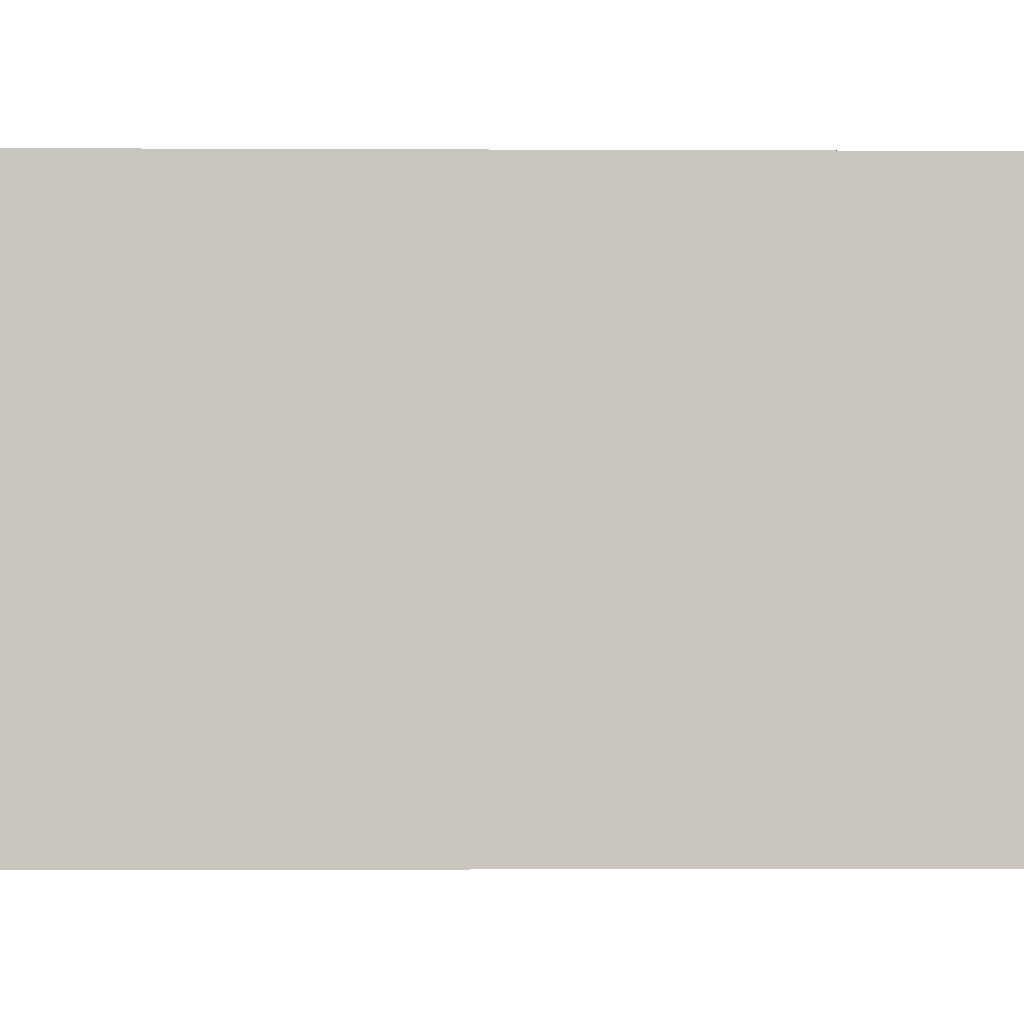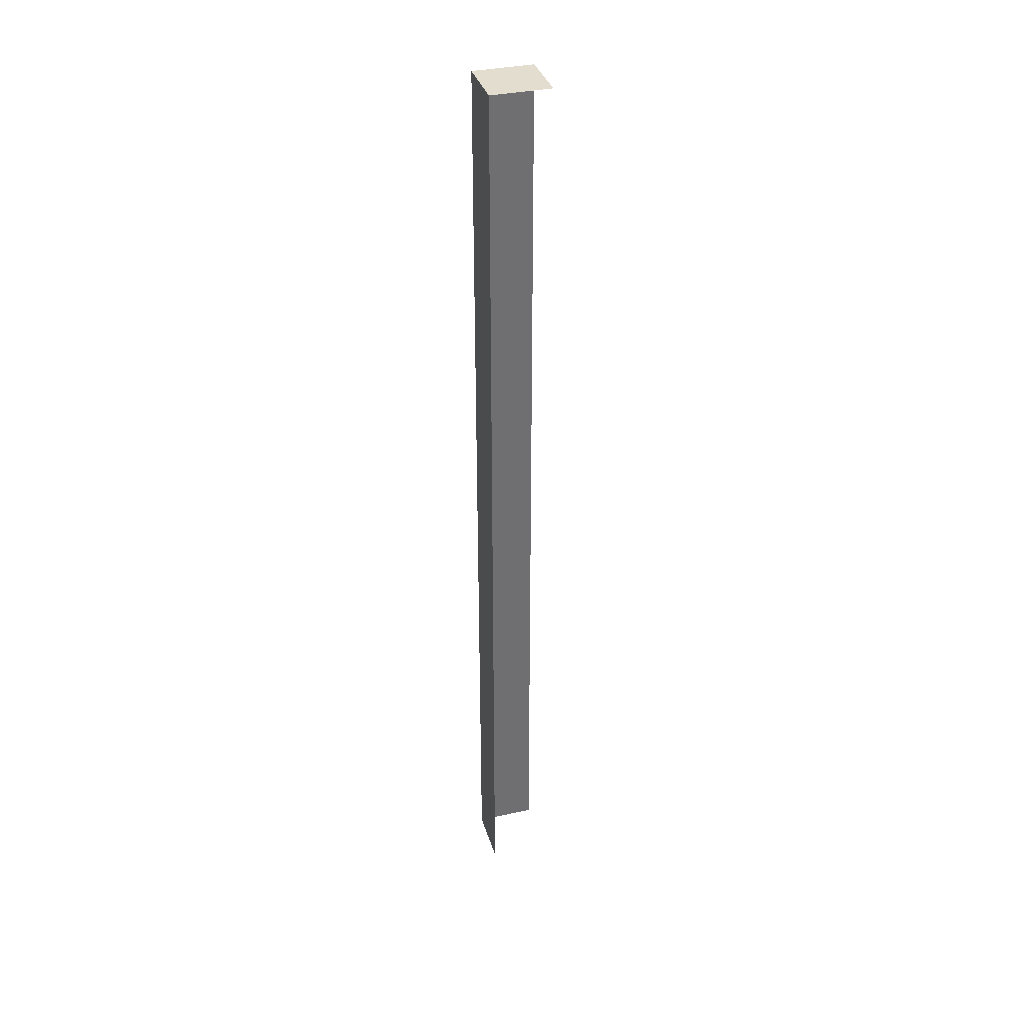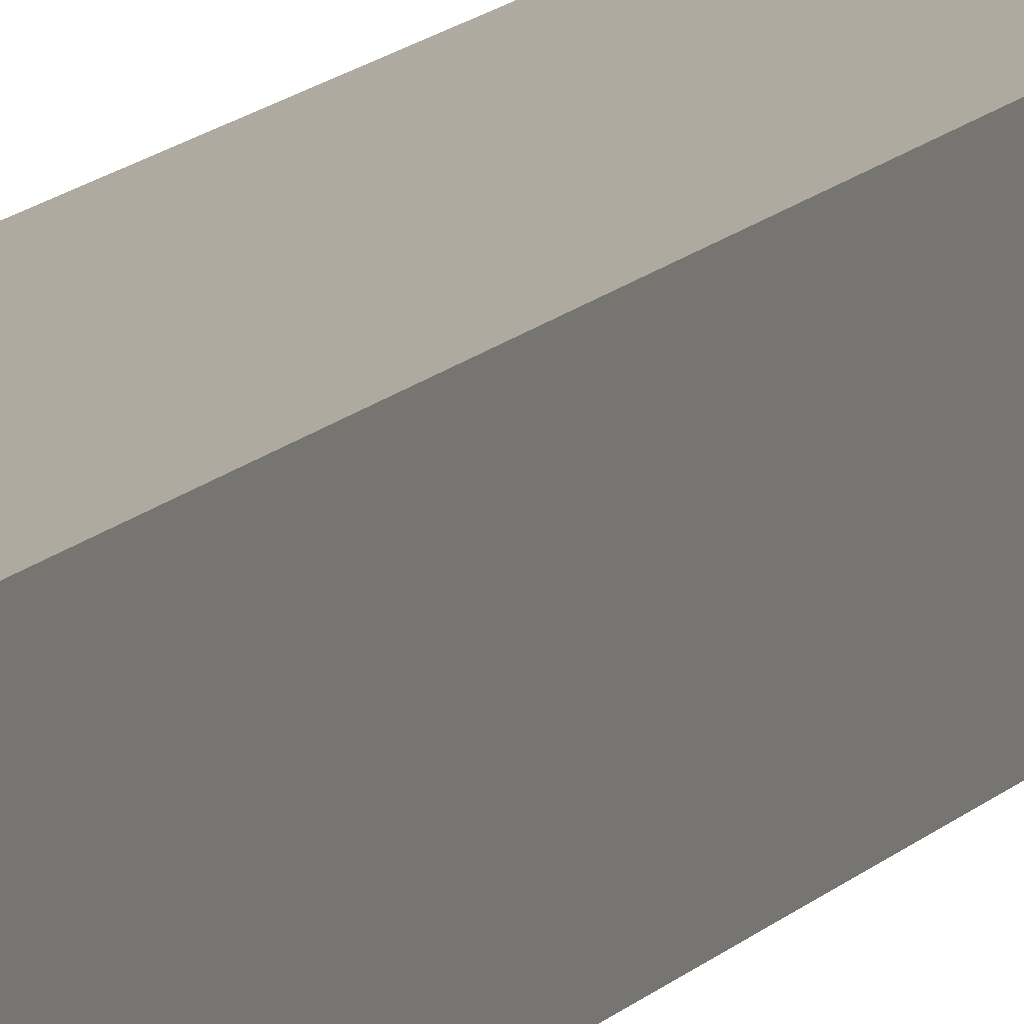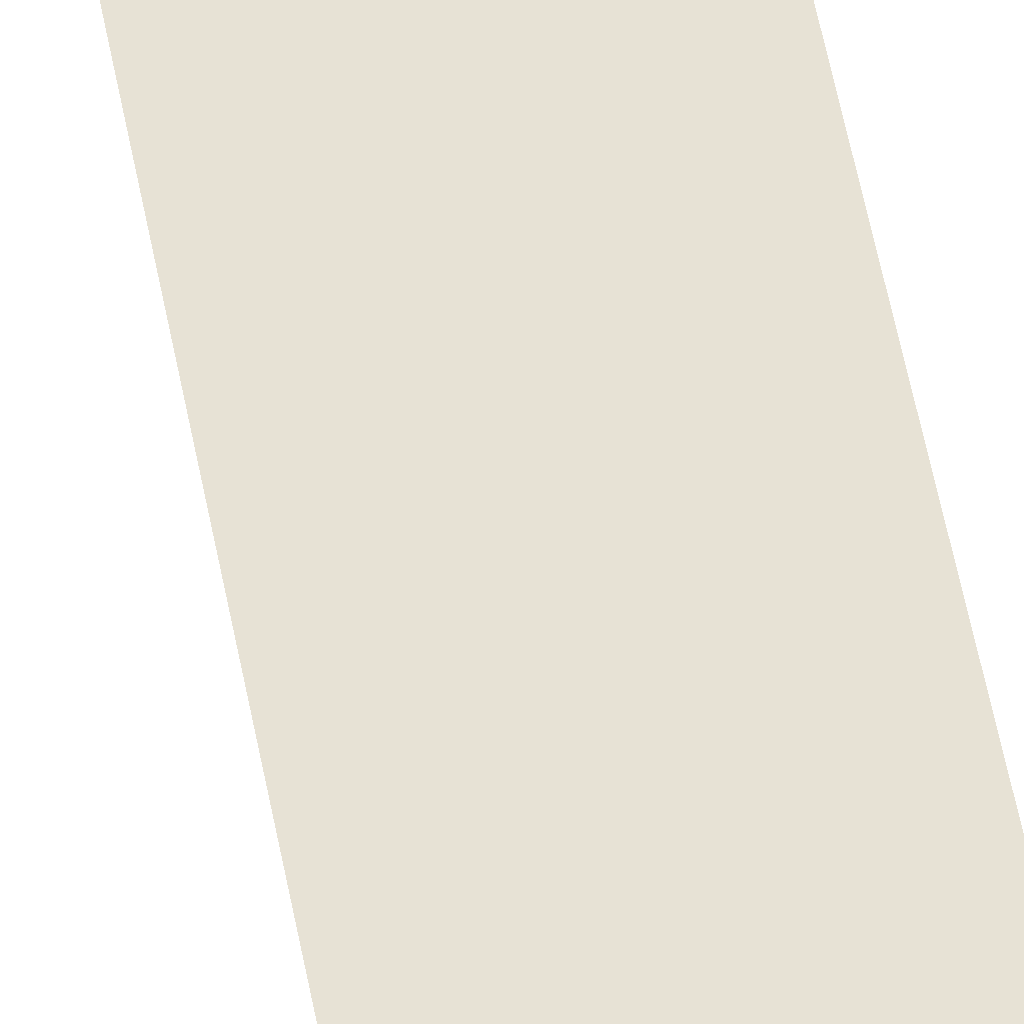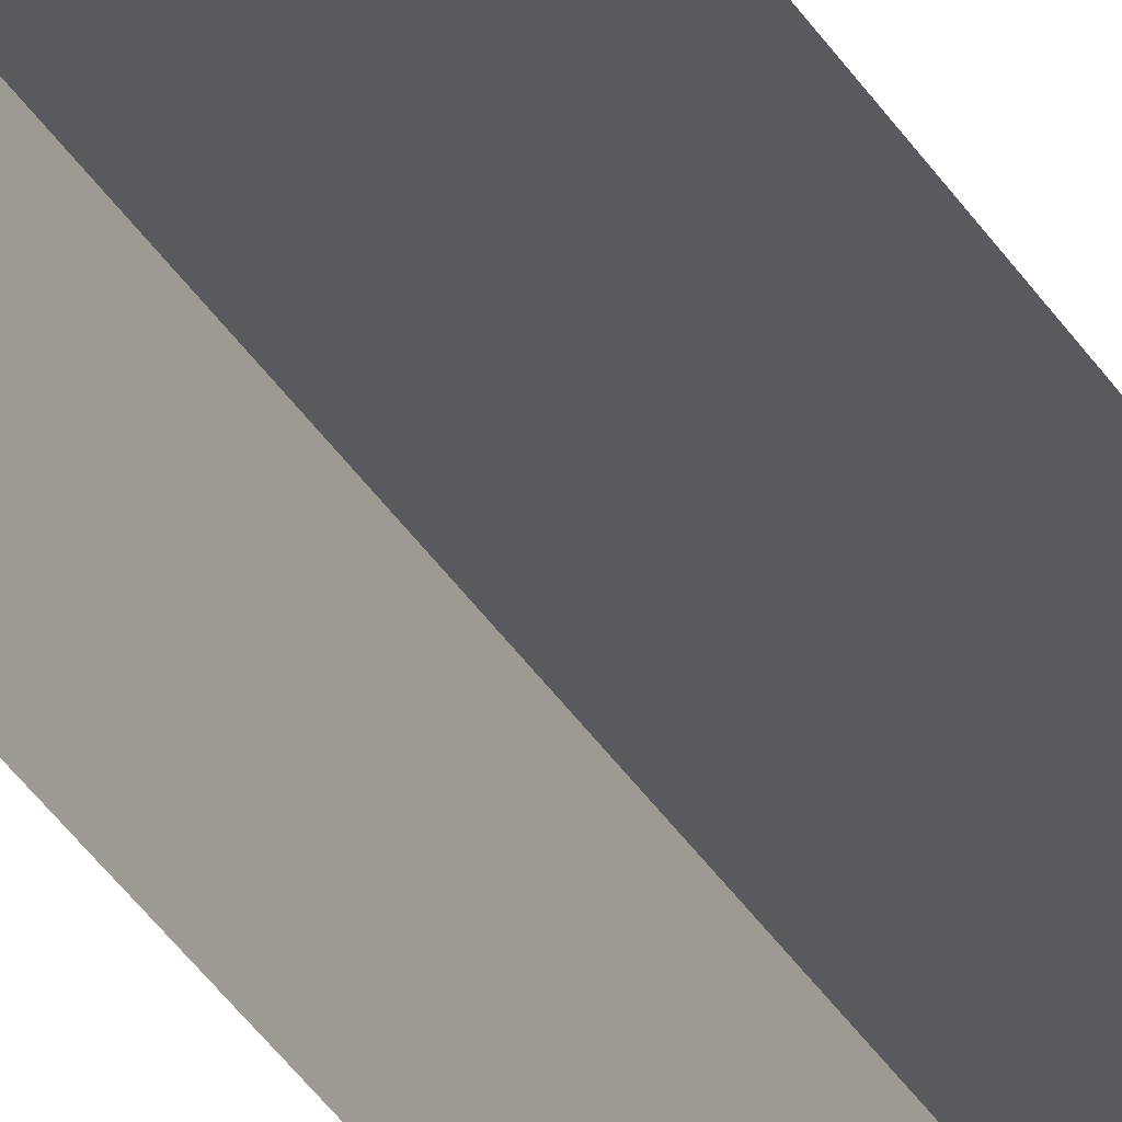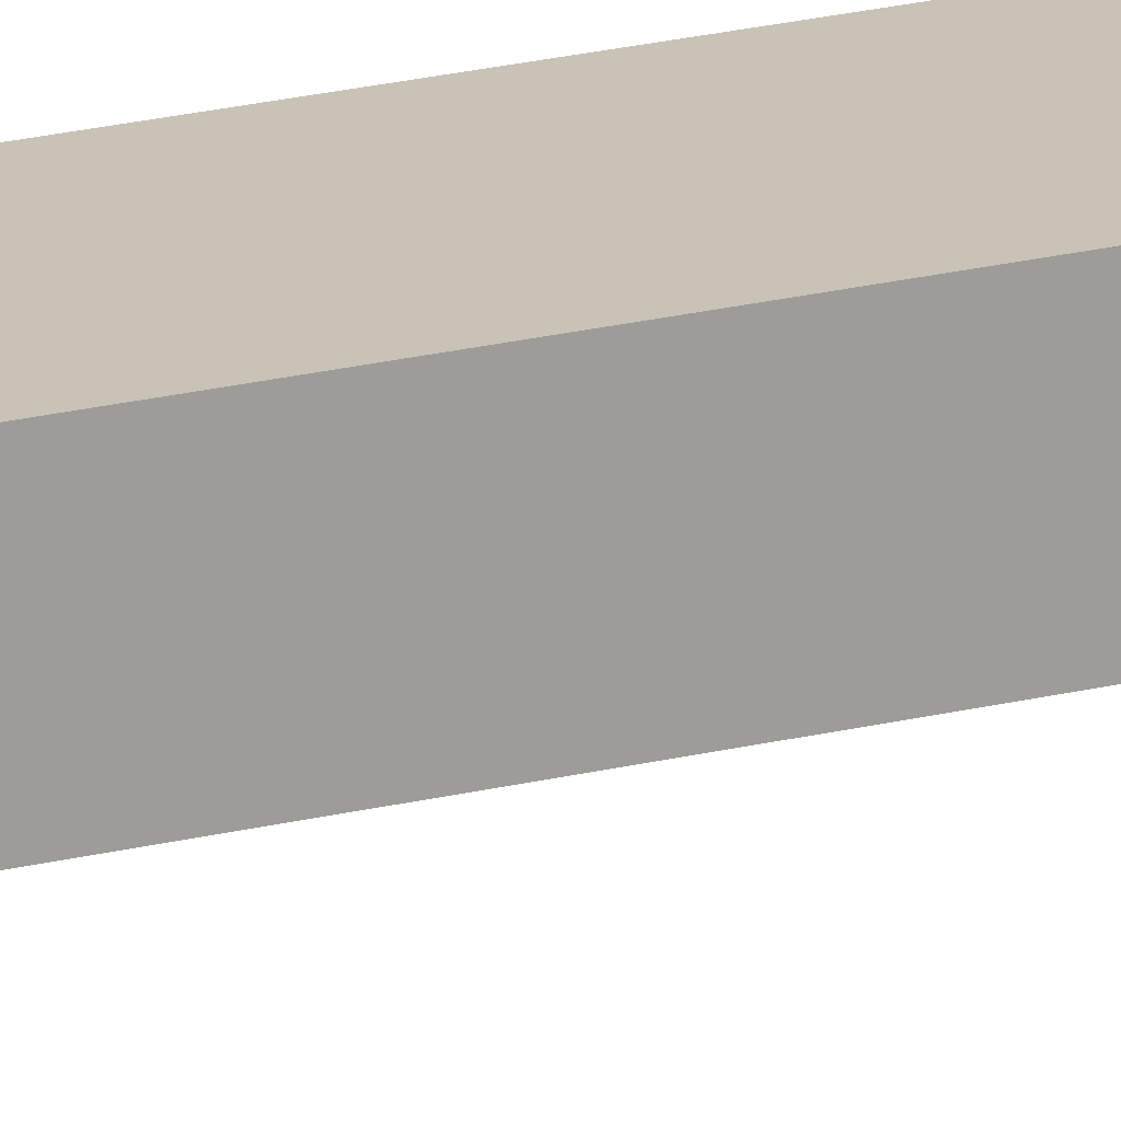
<metadata>
{"format":"obj","ext":"obj","renderer":"f3d","projection":"perspective","resolution":1024,"background":"white","views":[{"elev":-0.4,"azim":-97.0,"up":"+Z"},{"elev":35.5,"azim":73.9,"up":"+Y"},{"elev":9.5,"azim":-161.6,"up":"+Z"},{"elev":40.2,"azim":171.6,"up":"+Z"},{"elev":-30.7,"azim":24.4,"up":"+Z"},{"elev":19.5,"azim":64.1,"up":"+Z"}]}
</metadata>
<code>
o Cube.001
v 0 0 -1
v 0 0 0
v 1 0 0
v 1 -1 -0
v 0 -1 -1
v 1 0 -1
v 0 -1 -0
v -0 -2 -0
v 0 -1 -0
v -0 -2 -1
v 0 -1 -1
v 1 -2 0
v 1 -1 0
v 0 -2 0
v 0 -1 -0
v -0 -3 -0
v 0 -2 -0
v -0 -3 -1
v 0 -2 -1
v 1 -3 0
v 1 -2 0
v 0 -3 0
v 0 -2 -0
v -0 -4 -0
v 0 -3 -0
v -0 -4 -1
v 0 -3 -1
v 1 -4 0
v 1 -3 0
v 0 -4 0
v 0 -3 -0
v 0 -4 -1
v 0 -4 0
v 1 -4 0
v 1 -5 -0
v 0 -5 -1
v 0 -5 -0
v -0 -6 -0
v 0 -5 -0
v -0 -6 -1
v 0 -5 -1
v 1 -6 0
v 1 -5 0
v 0 -6 0
v 0 -5 -0
v -0 -7 -0
v 0 -6 -0
v -0 -7 -1
v 0 -6 -1
v 1 -7 0
v 1 -6 0
v 0 -7 0
v 0 -6 -0
v -0 -8 -0
v 0 -7 -0
v -0 -8 -1
v 0 -7 -1
v 1 -8 0
v 1 -7 0
v 0 -8 0
v 0 -7 -0
v 0 -8 -1
v 0 -8 0
v 1 -8 0
v 1 -9 -0
v 0 -9 -1
v 0 -9 -0
v -0 -10 -0
v 0 -9 -0
v -0 -10 -1
v 0 -9 -1
v 1 -10 0
v 1 -9 0
v 0 -10 0
v 0 -9 -0
v -0 -11 -0
v 0 -10 -0
v -0 -11 -1
v 0 -10 -1
v 1 -11 0
v 1 -10 0
v 0 -11 0
v 0 -10 -0
v -0 -12 -0
v 0 -11 -0
v -0 -12 -1
v 0 -11 -1
v 1 -12 0
v 1 -11 0
v 0 -12 0
v 0 -11 -0
v 0 -12 -1
v 0 -12 0
v 1 -12 0
v 1 -13 -0
v 0 -13 -1
v 0 -13 -0
v -0 -14 -0
v 0 -13 -0
v -0 -14 -1
v 0 -13 -1
v 1 -14 0
v 1 -13 0
v 0 -14 0
v 0 -13 -0
v -0 -15 -0
v 0 -14 -0
v -0 -15 -1
v 0 -14 -1
v 1 -15 0
v 1 -14 0
v 0 -15 0
v 0 -14 -0
v -0 -16 -0
v 0 -15 -0
v -0 -16 -1
v 0 -15 -1
v 1 -16 0
v 1 -15 0
v 0 -16 0
v 0 -15 -0
f 1 2 3
f 4 3 2
f 2 1 5
f 6 1 3
f 7 4 2
f 7 2 5
f 9 11 10
f 13 15 14
f 17 19 18
f 21 23 22
f 24 25 27
f 29 31 30
f 35 34 33
f 33 32 36
f 37 35 33
f 37 33 36
f 39 41 40
f 43 45 44
f 47 49 48
f 51 53 52
f 55 57 56
f 59 61 60
f 65 64 63
f 63 62 66
f 67 65 63
f 67 63 66
f 69 71 70
f 73 75 74
f 77 79 78
f 81 83 82
f 85 87 86
f 89 91 90
f 95 94 93
f 93 92 96
f 97 95 93
f 97 93 96
f 99 101 100
f 103 105 104
f 107 109 108
f 111 113 112
f 115 117 116
f 119 121 120
f 8 9 10
f 12 13 14
f 16 17 18
f 20 21 22
f 26 24 27
f 28 29 30
f 38 39 40
f 42 43 44
f 46 47 48
f 50 51 52
f 54 55 56
f 58 59 60
f 68 69 70
f 72 73 74
f 76 77 78
f 80 81 82
f 84 85 86
f 88 89 90
f 98 99 100
f 102 103 104
f 106 107 108
f 110 111 112
f 114 115 116
f 118 119 120

</code>
